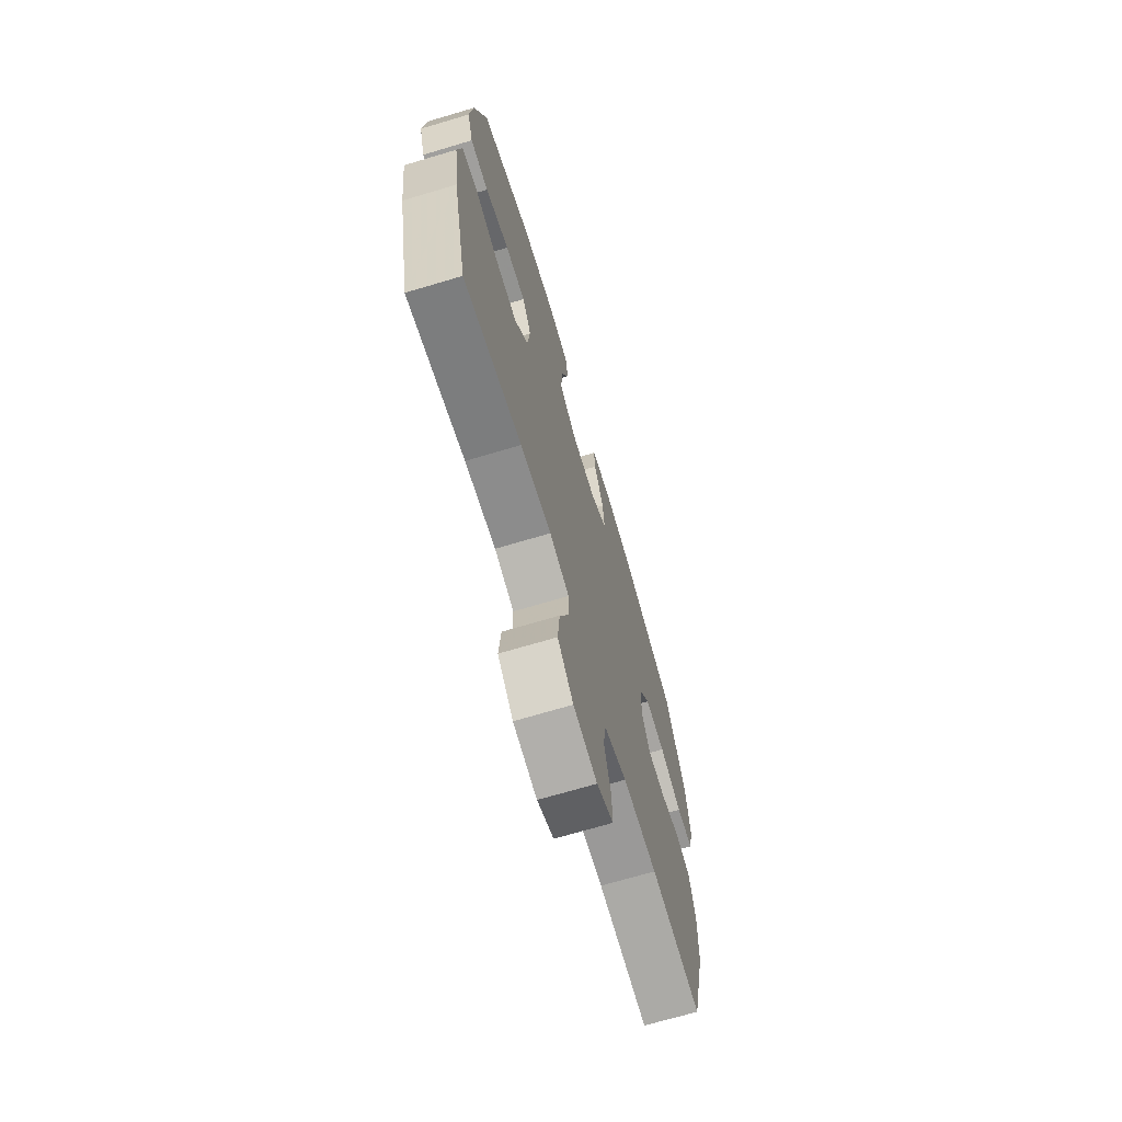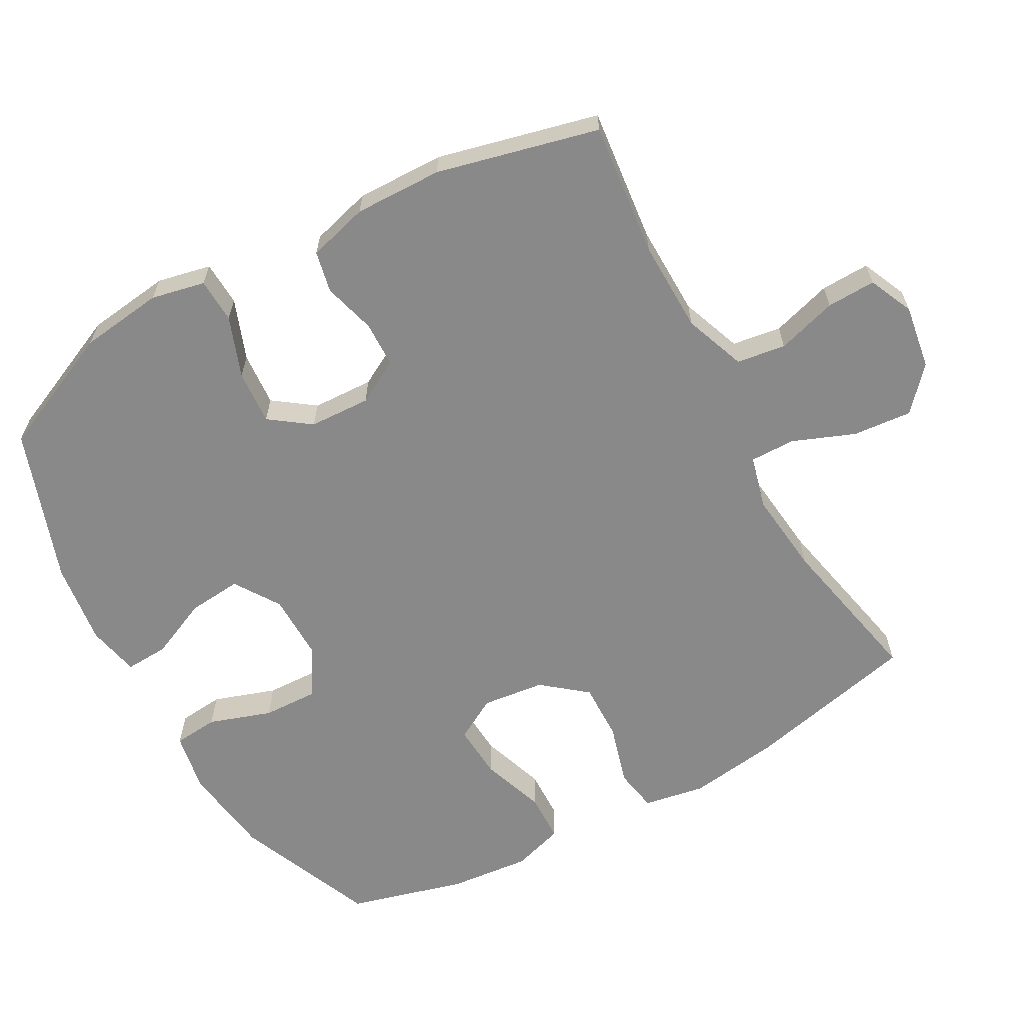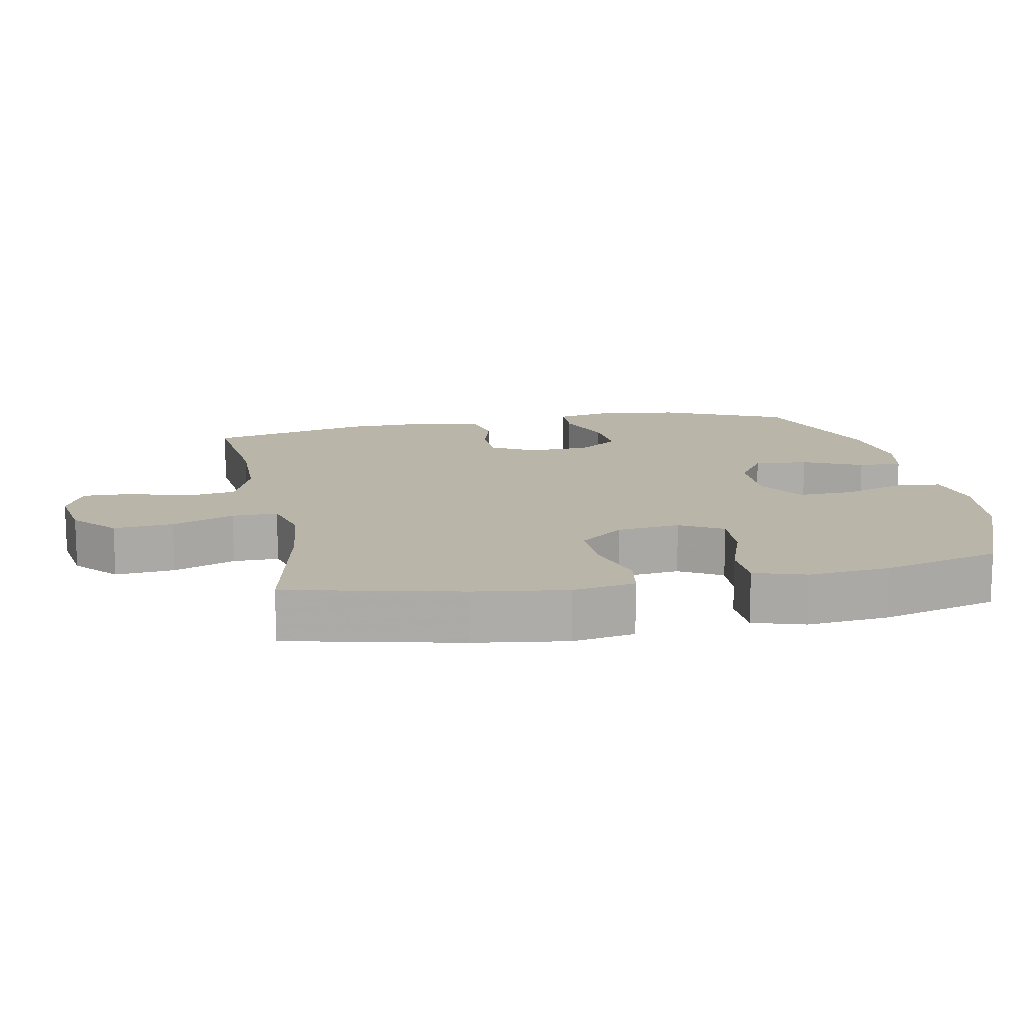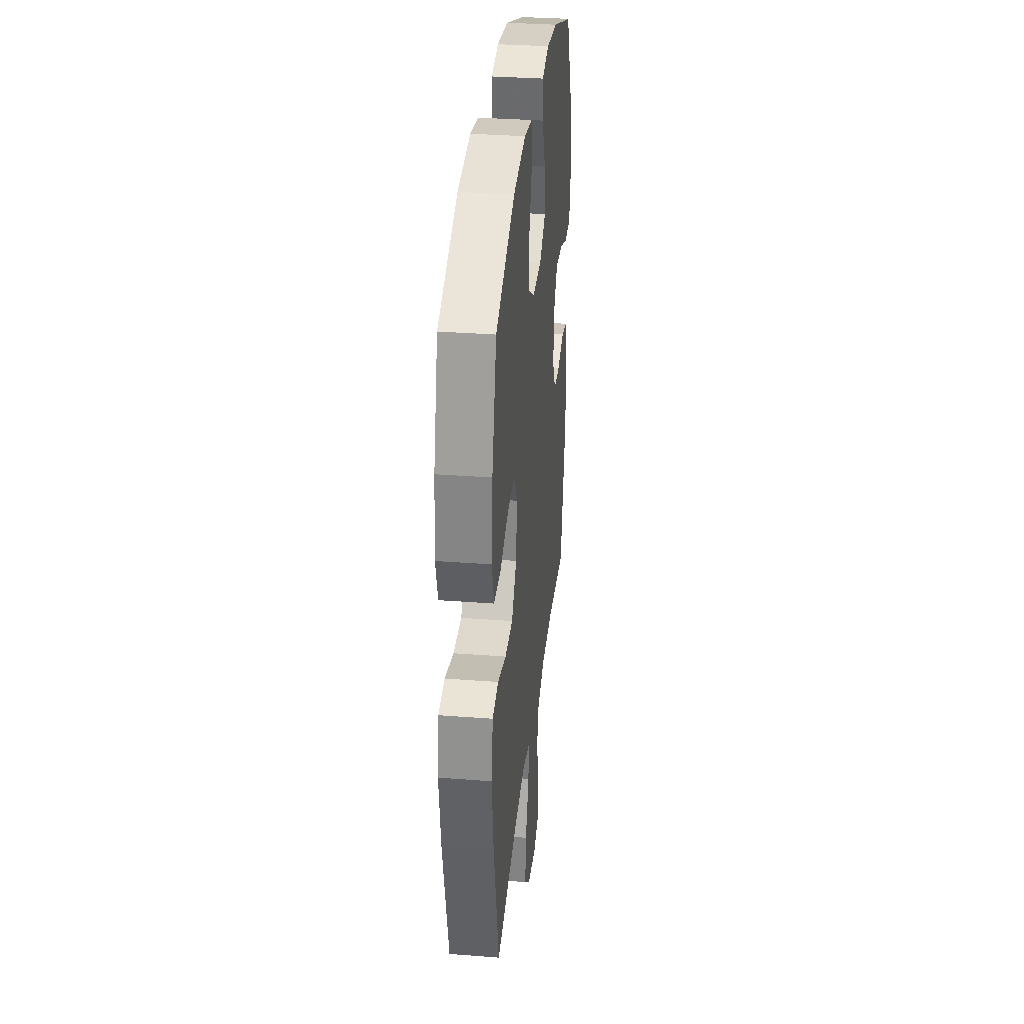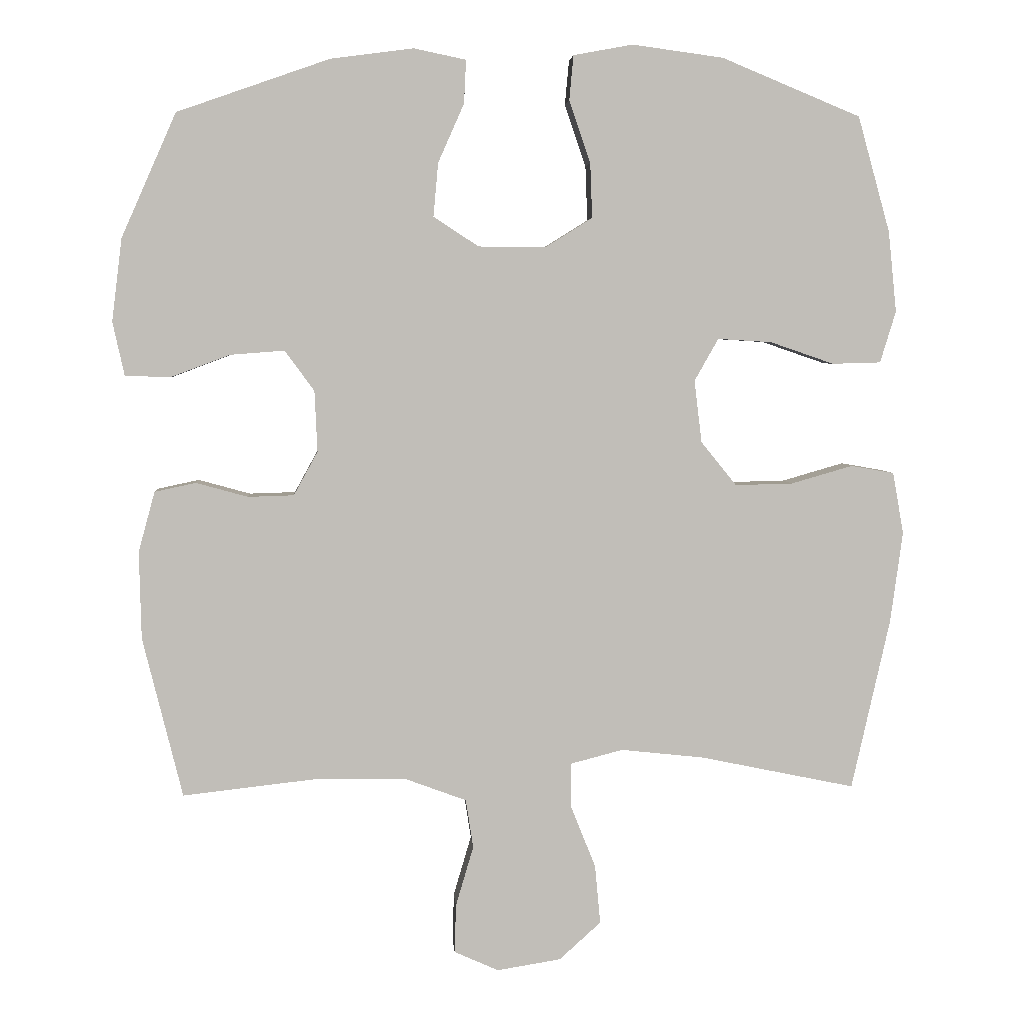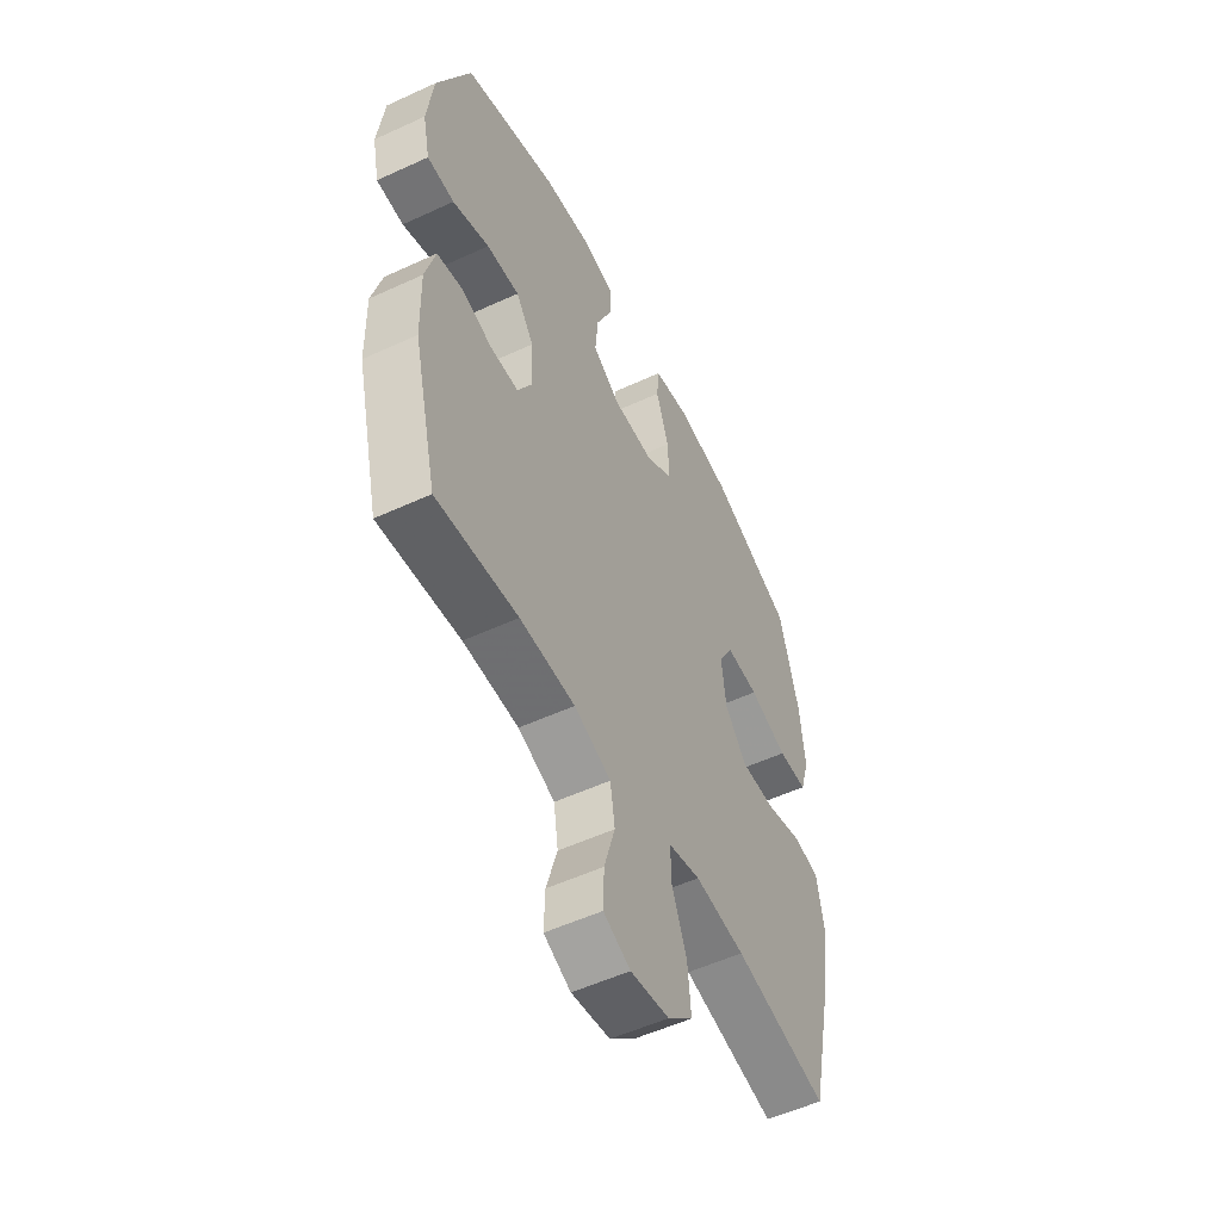
<metadata>
{"format":"obj","ext":"obj","renderer":"f3d","projection":"perspective","resolution":1024,"background":"white","views":[{"elev":-69.9,"azim":-73.4,"up":"+Z"},{"elev":-63.1,"azim":119.1,"up":"+Y"},{"elev":13.6,"azim":-100.9,"up":"+Y"},{"elev":33.3,"azim":-84.0,"up":"+Z"},{"elev":4.4,"azim":176.0,"up":"+Z"},{"elev":-53.7,"azim":116.2,"up":"+Z"}]}
</metadata>
<code>
v -0.5 0.07 -0.5
v -0.556 0.07 -0.25
v -0.574 0.07 -0.117
v -0.558 0.07 -0.027
v -0.495 0.07 -0.016
v -0.405 0.07 -0.042
v -0.321 0.07 -0.044
v -0.269 0.07 0.02
v -0.258 0.07 0.111
v -0.293 0.07 0.173
v -0.372 0.07 0.168
v -0.465 0.07 0.136
v -0.536 0.07 0.138
v -0.559 0.07 0.213
v -0.547 0.07 0.331
v -0.5 0.07 0.5
v -0.297 0.07 0.584
v -0.164 0.07 0.602
v -0.077 0.07 0.586
v -0.071 0.07 0.521
v -0.102 0.07 0.43
v -0.105 0.07 0.35
v -0.036 0.07 0.307
v 0.062 0.07 0.308
v 0.128 0.07 0.351
v 0.121 0.07 0.429
v 0.083 0.07 0.515
v 0.08 0.07 0.578
v 0.156 0.07 0.594
v 0.277 0.07 0.578
v 0.5 0.07 0.5
v 0.58 0.07 0.319
v 0.595 0.07 0.198
v 0.578 0.07 0.12
v 0.513 0.07 0.117
v 0.425 0.07 0.15
v 0.346 0.07 0.156
v 0.303 0.07 0.097
v 0.299 0.07 0.008
v 0.334 0.07 -0.056
v 0.401 0.07 -0.058
v 0.477 0.07 -0.037
v 0.537 0.07 -0.05
v 0.561 0.07 -0.138
v 0.558 0.07 -0.266
v 0.5 0.07 -0.5
v 0.304 0.07 -0.478
v 0.171 0.07 -0.48
v 0.082 0.07 -0.513
v 0.071 0.07 -0.584
v 0.097 0.07 -0.672
v 0.099 0.07 -0.743
v 0.034 0.07 -0.772
v -0.059 0.07 -0.757
v -0.12 0.07 -0.702
v -0.112 0.07 -0.616
v -0.076 0.07 -0.526
v -0.075 0.07 -0.46
v -0.152 0.07 -0.44
v -0.273 0.07 -0.453
v -0.5 0 -0.5
v -0.556 0 -0.25
v -0.574 0 -0.117
v -0.558 0 -0.027
v -0.495 0 -0.016
v -0.405 0 -0.042
v -0.321 0 -0.044
v -0.269 0 0.02
v -0.258 0 0.111
v -0.293 0 0.173
v -0.372 0 0.168
v -0.465 0 0.136
v -0.536 0 0.138
v -0.559 0 0.213
v -0.547 0 0.331
v -0.5 0 0.5
v -0.297 0 0.584
v -0.164 0 0.602
v -0.077 0 0.586
v -0.071 0 0.521
v -0.102 0 0.43
v -0.105 0 0.35
v -0.036 0 0.307
v 0.062 0 0.308
v 0.128 0 0.351
v 0.121 0 0.429
v 0.083 0 0.515
v 0.08 0 0.578
v 0.156 0 0.594
v 0.277 0 0.578
v 0.5 0 0.5
v 0.58 0 0.319
v 0.595 0 0.198
v 0.578 0 0.12
v 0.513 0 0.117
v 0.425 0 0.15
v 0.346 0 0.156
v 0.303 0 0.097
v 0.299 0 0.008
v 0.334 0 -0.056
v 0.401 0 -0.058
v 0.477 0 -0.037
v 0.537 0 -0.05
v 0.561 0 -0.138
v 0.558 0 -0.266
v 0.5 0 -0.5
v 0.304 0 -0.478
v 0.171 0 -0.48
v 0.082 0 -0.513
v 0.071 0 -0.584
v 0.097 0 -0.672
v 0.099 0 -0.743
v 0.034 0 -0.772
v -0.059 0 -0.757
v -0.12 0 -0.702
v -0.112 0 -0.616
v -0.076 0 -0.526
v -0.075 0 -0.46
v -0.152 0 -0.44
v -0.273 0 -0.453
f 54 55 56 57
f 54 57 58
f 53 54 58
f 50 51 52 53
f 49 50 53 58
f 48 49 58
f 47 48 58 59
f 45 46 47
f 44 45 47 59
f 41 42 43 44
f 40 41 44 59
f 33 34 35 36
f 33 36 37
f 32 33 37
f 31 32 37
f 30 31 37 38
f 26 27 28 29
f 25 26 29 30
f 18 19 20 21
f 18 21 22
f 17 18 22
f 16 17 22
f 15 16 22 23
f 11 12 13 14
f 10 11 14 15
f 3 4 5 6
f 3 6 7
f 60 1 2 3
f 60 3 7
f 39 40 59 60
f 39 60 7 8
f 25 30 38 39
f 24 25 39 8
f 23 24 8 9
f 10 15 23
f 9 10 23
f 117 116 115 114
f 118 117 114
f 118 114 113
f 113 112 111 110
f 118 113 110 109
f 118 109 108
f 119 118 108 107
f 107 106 105
f 119 107 105 104
f 104 103 102 101
f 119 104 101 100
f 96 95 94 93
f 97 96 93
f 97 93 92
f 97 92 91
f 98 97 91 90
f 89 88 87 86
f 90 89 86 85
f 81 80 79 78
f 82 81 78
f 82 78 77
f 82 77 76
f 83 82 76 75
f 74 73 72 71
f 75 74 71 70
f 66 65 64 63
f 67 66 63
f 63 62 61 120
f 67 63 120
f 120 119 100 99
f 68 67 120 99
f 99 98 90 85
f 68 99 85 84
f 69 68 84 83
f 83 75 70
f 83 70 69
f 1 61 62 2
f 2 62 63 3
f 3 63 64 4
f 4 64 65 5
f 5 65 66 6
f 6 66 67 7
f 7 67 68 8
f 8 68 69 9
f 9 69 70 10
f 10 70 71 11
f 11 71 72 12
f 12 72 73 13
f 13 73 74 14
f 14 74 75 15
f 15 75 76 16
f 16 76 77 17
f 17 77 78 18
f 18 78 79 19
f 19 79 80 20
f 20 80 81 21
f 21 81 82 22
f 22 82 83 23
f 23 83 84 24
f 24 84 85 25
f 25 85 86 26
f 26 86 87 27
f 27 87 88 28
f 28 88 89 29
f 29 89 90 30
f 30 90 91 31
f 31 91 92 32
f 32 92 93 33
f 33 93 94 34
f 34 94 95 35
f 35 95 96 36
f 36 96 97 37
f 37 97 98 38
f 38 98 99 39
f 39 99 100 40
f 40 100 101 41
f 41 101 102 42
f 42 102 103 43
f 43 103 104 44
f 44 104 105 45
f 45 105 106 46
f 46 106 107 47
f 47 107 108 48
f 48 108 109 49
f 49 109 110 50
f 50 110 111 51
f 51 111 112 52
f 52 112 113 53
f 53 113 114 54
f 54 114 115 55
f 55 115 116 56
f 56 116 117 57
f 57 117 118 58
f 58 118 119 59
f 59 119 120 60
f 60 120 61 1

</code>
